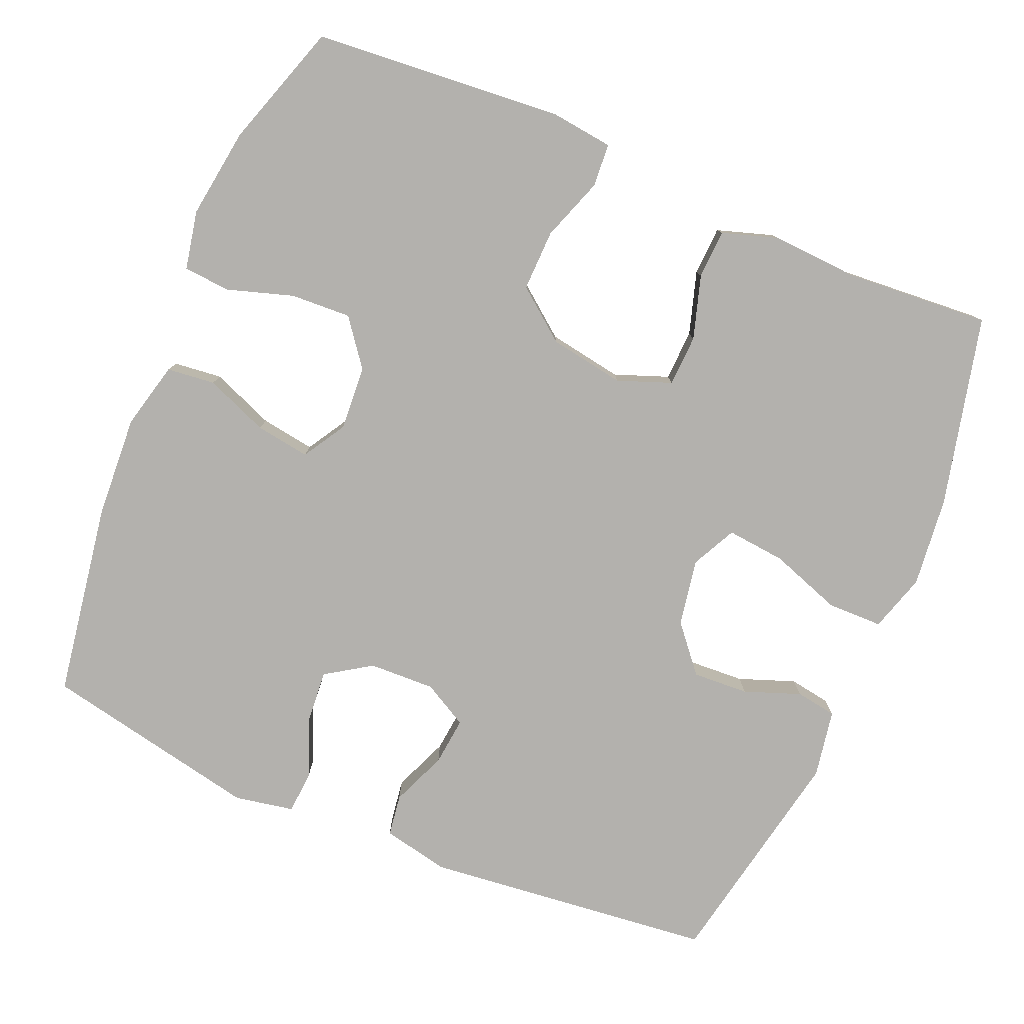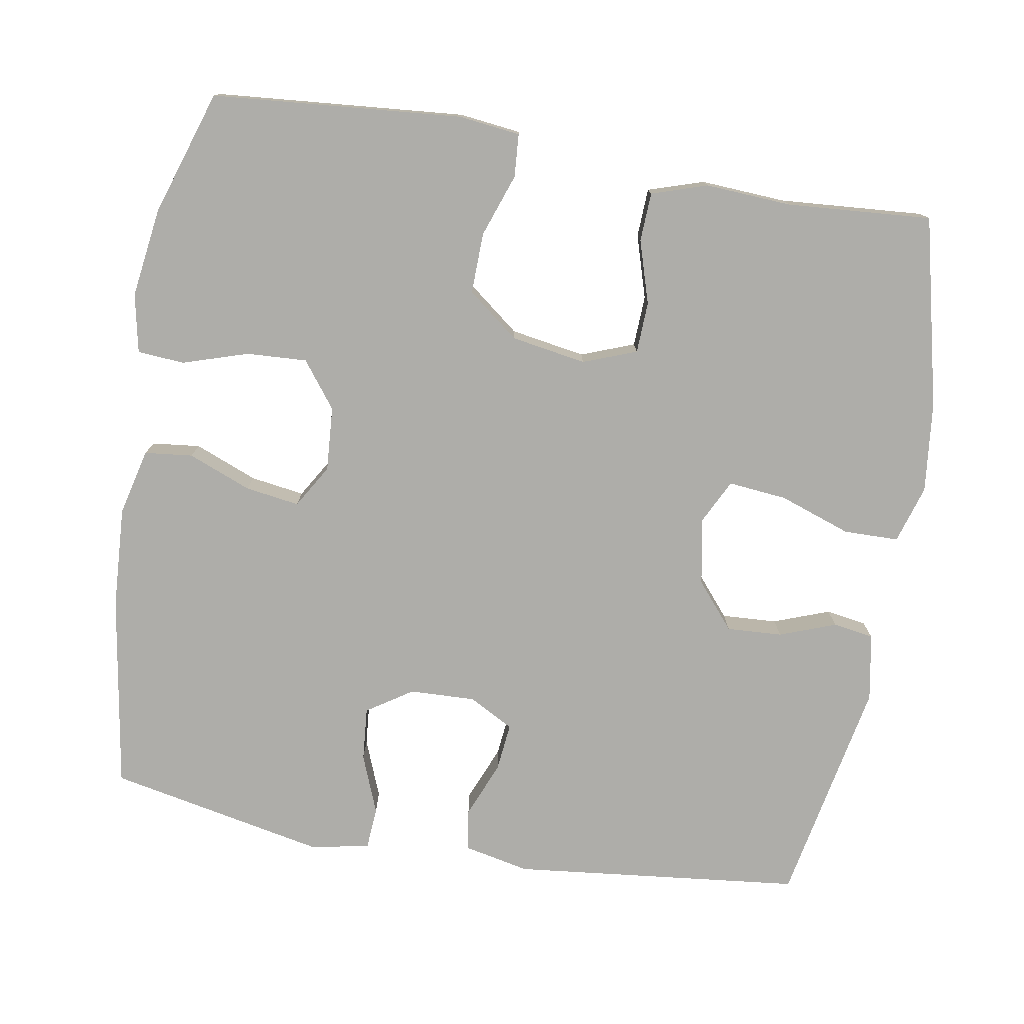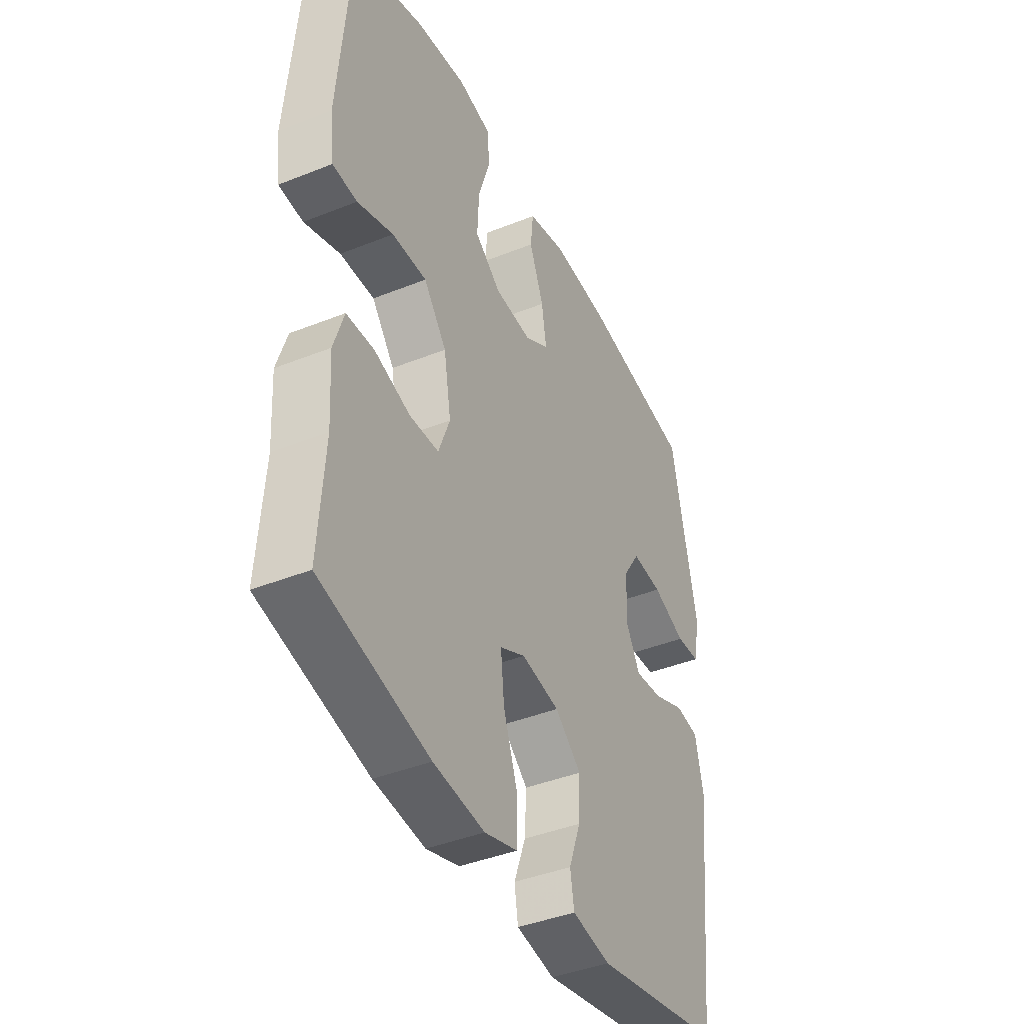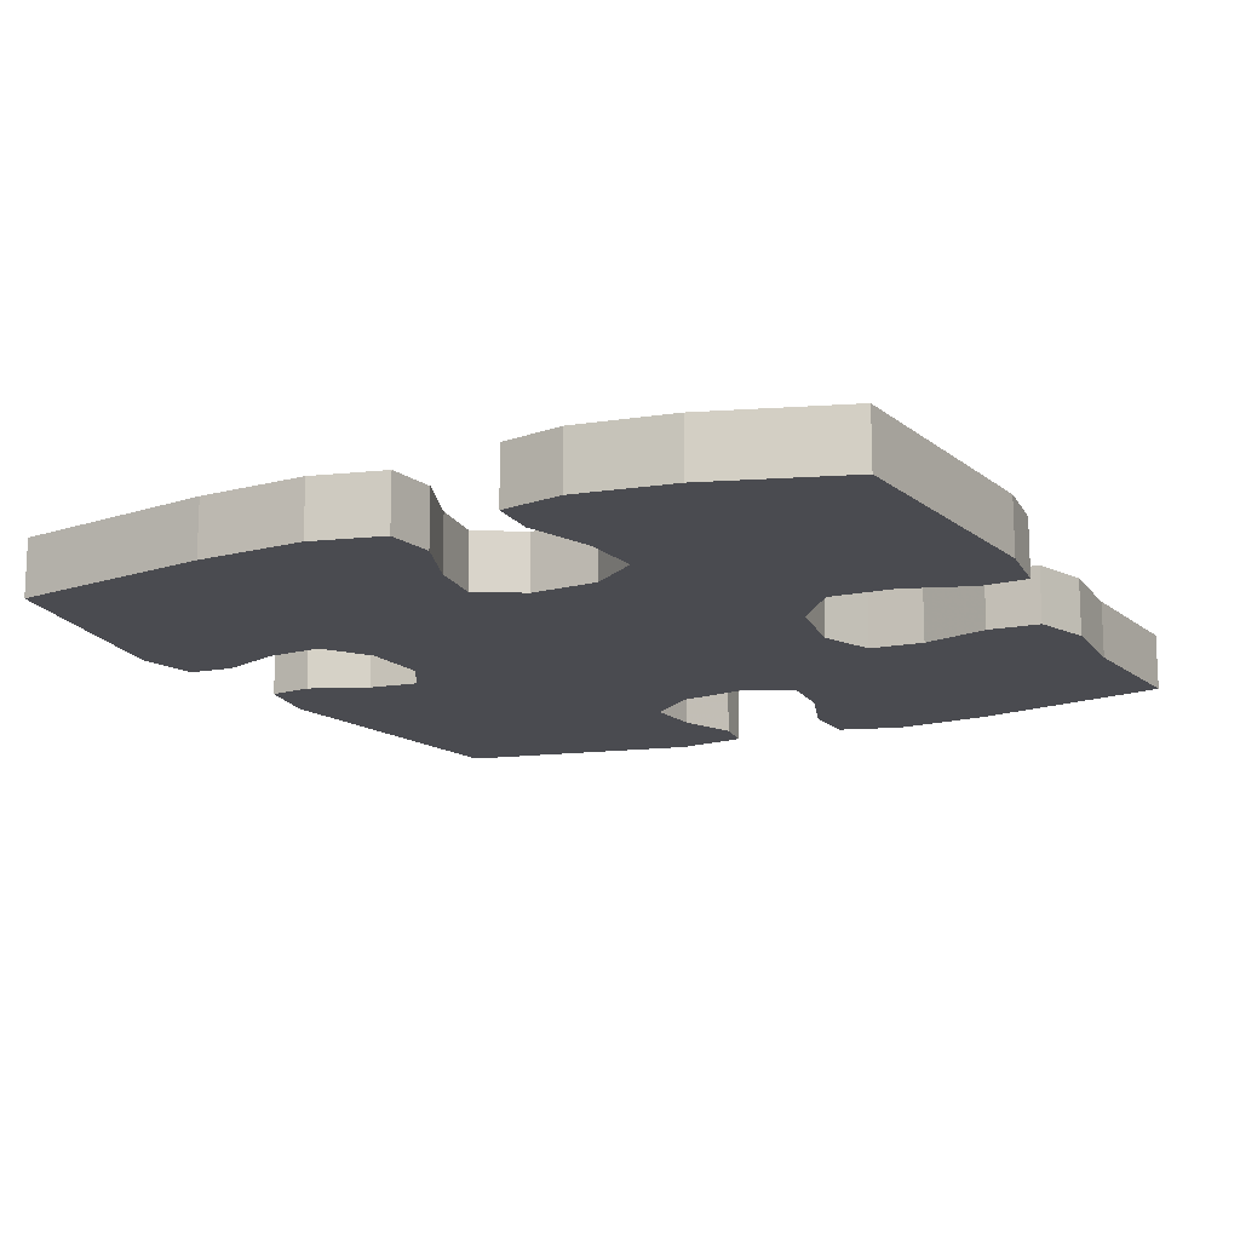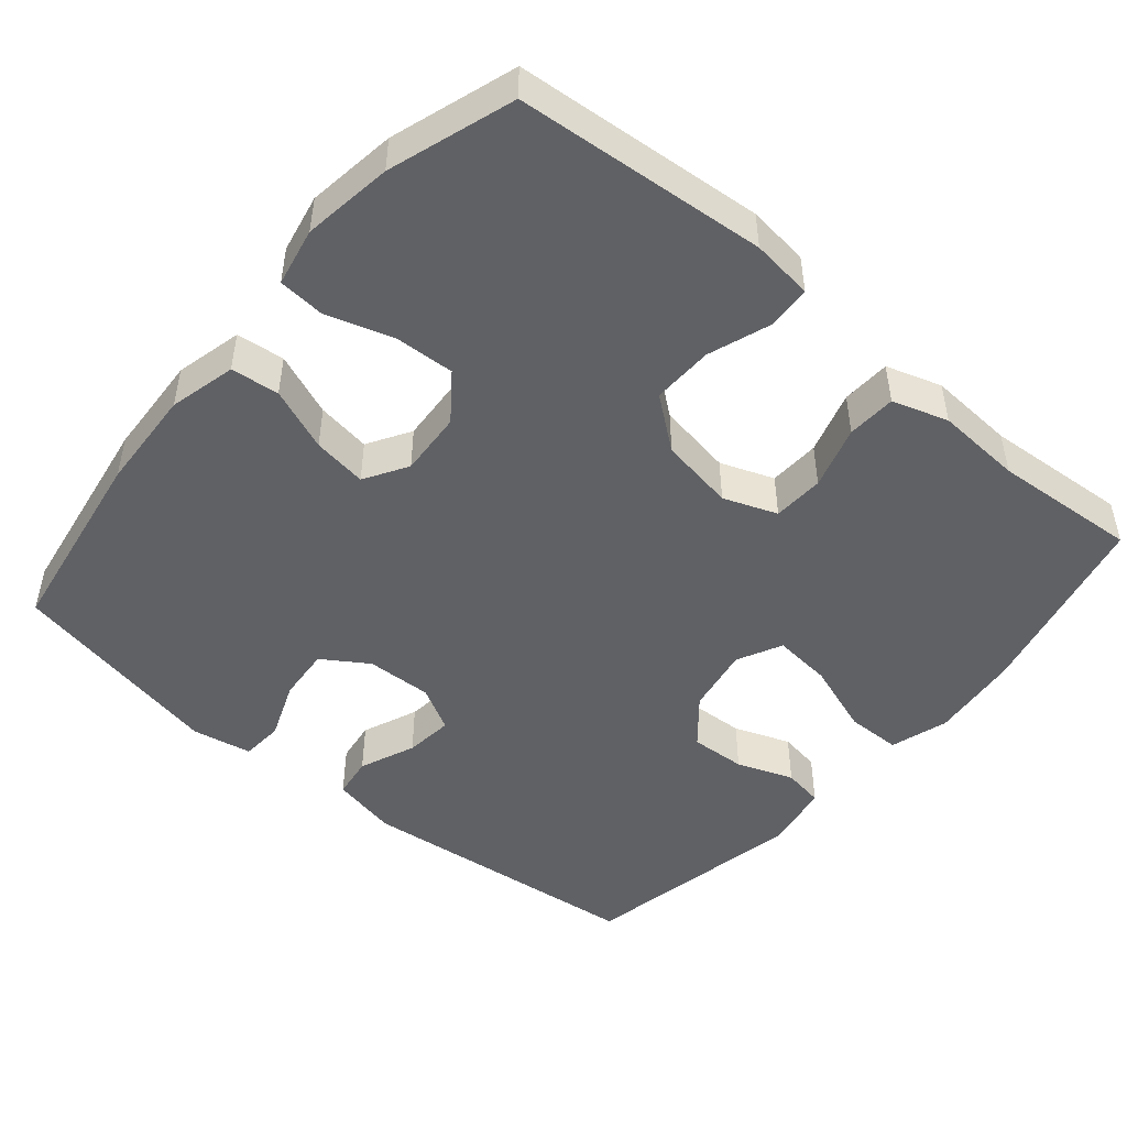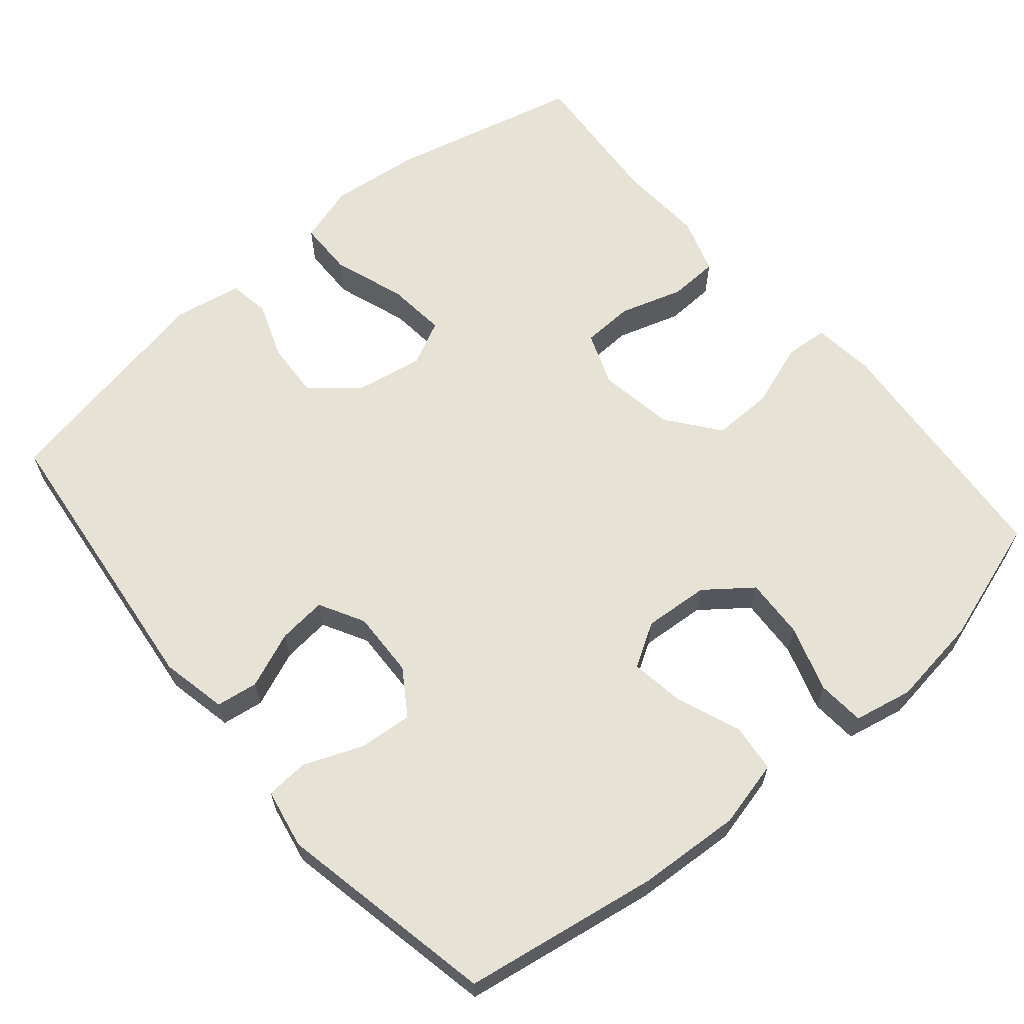
<metadata>
{"format":"obj","ext":"obj","renderer":"f3d","projection":"perspective","resolution":1024,"background":"white","views":[{"elev":-79.3,"azim":67.1,"up":"+Y"},{"elev":-77.1,"azim":80.4,"up":"+Y"},{"elev":-41.5,"azim":115.8,"up":"+Z"},{"elev":-14.5,"azim":26.7,"up":"+Y"},{"elev":-48.0,"azim":49.8,"up":"+Y"},{"elev":63.5,"azim":-40.0,"up":"+Y"}]}
</metadata>
<code>
v -0.5 0.07 -0.5
v -0.542 0.07 -0.109
v -0.523 0.07 -0.02
v -0.467 0.07 -0.012
v -0.392 0.07 -0.043
v -0.327 0.07 -0.05
v -0.294 0.07 0.01
v -0.297 0.07 0.099
v -0.337 0.07 0.16
v -0.409 0.07 0.154
v -0.488 0.07 0.123
v -0.545 0.07 0.127
v -0.56 0.07 0.207
v -0.5 0.07 0.5
v -0.238 0.07 0.542
v -0.1 0.07 0.55
v -0.01 0.07 0.528
v -0.003 0.07 0.463
v -0.037 0.07 0.378
v -0.048 0.07 0.305
v 0.01 0.07 0.27
v 0.097 0.07 0.276
v 0.159 0.07 0.323
v 0.155 0.07 0.404
v 0.127 0.07 0.493
v 0.132 0.07 0.556
v 0.211 0.07 0.572
v 0.332 0.07 0.555
v 0.5 0.07 0.5
v 0.528 0.07 0.163
v 0.518 0.07 0.08
v 0.46 0.07 0.076
v 0.375 0.07 0.106
v 0.293 0.07 0.108
v 0.239 0.07 0.039
v 0.222 0.07 -0.062
v 0.249 0.07 -0.134
v 0.318 0.07 -0.137
v 0.403 0.07 -0.111
v 0.469 0.07 -0.114
v 0.493 0.07 -0.189
v 0.486 0.07 -0.305
v 0.5 0.07 -0.5
v 0.243 0.07 -0.561
v 0.122 0.07 -0.574
v 0.044 0.07 -0.55
v 0.043 0.07 -0.476
v 0.077 0.07 -0.379
v 0.085 0.07 -0.3
v 0.025 0.07 -0.27
v -0.065 0.07 -0.286
v -0.127 0.07 -0.338
v -0.123 0.07 -0.413
v -0.095 0.07 -0.489
v -0.104 0.07 -0.544
v -0.195 0.07 -0.56
v -0.5 0 -0.5
v -0.542 0 -0.109
v -0.523 0 -0.02
v -0.467 0 -0.012
v -0.392 0 -0.043
v -0.327 0 -0.05
v -0.294 0 0.01
v -0.297 0 0.099
v -0.337 0 0.16
v -0.409 0 0.154
v -0.488 0 0.123
v -0.545 0 0.127
v -0.56 0 0.207
v -0.5 0 0.5
v -0.238 0 0.542
v -0.1 0 0.55
v -0.01 0 0.528
v -0.003 0 0.463
v -0.037 0 0.378
v -0.048 0 0.305
v 0.01 0 0.27
v 0.097 0 0.276
v 0.159 0 0.323
v 0.155 0 0.404
v 0.127 0 0.493
v 0.132 0 0.556
v 0.211 0 0.572
v 0.332 0 0.555
v 0.5 0 0.5
v 0.528 0 0.163
v 0.518 0 0.08
v 0.46 0 0.076
v 0.375 0 0.106
v 0.293 0 0.108
v 0.239 0 0.039
v 0.222 0 -0.062
v 0.249 0 -0.134
v 0.318 0 -0.137
v 0.403 0 -0.111
v 0.469 0 -0.114
v 0.493 0 -0.189
v 0.486 0 -0.305
v 0.5 0 -0.5
v 0.243 0 -0.561
v 0.122 0 -0.574
v 0.044 0 -0.55
v 0.043 0 -0.476
v 0.077 0 -0.379
v 0.085 0 -0.3
v 0.025 0 -0.27
v -0.065 0 -0.286
v -0.127 0 -0.338
v -0.123 0 -0.413
v -0.095 0 -0.489
v -0.104 0 -0.544
v -0.195 0 -0.56
f 3 4 5
f 2 3 5
f 1 2 5
f 56 1 5
f 55 56 5
f 54 55 5
f 53 54 5
f 52 53 5 6
f 51 52 6 7
f 50 51 7 8
f 49 50 8 9
f 46 47 48
f 45 46 48
f 44 45 48
f 43 44 48
f 42 43 48
f 42 48 49
f 41 42 49
f 40 41 49
f 39 40 49
f 38 39 49
f 37 38 49
f 36 37 49 9
f 31 32 33
f 30 31 33
f 29 30 33
f 28 29 33
f 27 28 33
f 26 27 33
f 25 26 33
f 24 25 33
f 23 24 33 34
f 22 23 34 35
f 17 18 19
f 16 17 19
f 15 16 19
f 14 15 19
f 13 14 19
f 12 13 19
f 11 12 19
f 10 11 19
f 9 10 19 20
f 35 36 9
f 22 35 9
f 21 22 9
f 9 20 21
f 61 60 59
f 61 59 58
f 61 58 57
f 61 57 112
f 61 112 111
f 61 111 110
f 61 110 109
f 62 61 109 108
f 63 62 108 107
f 64 63 107 106
f 65 64 106 105
f 104 103 102
f 104 102 101
f 104 101 100
f 104 100 99
f 104 99 98
f 105 104 98
f 105 98 97
f 105 97 96
f 105 96 95
f 105 95 94
f 105 94 93
f 65 105 93 92
f 89 88 87
f 89 87 86
f 89 86 85
f 89 85 84
f 89 84 83
f 89 83 82
f 89 82 81
f 89 81 80
f 90 89 80 79
f 91 90 79 78
f 75 74 73
f 75 73 72
f 75 72 71
f 75 71 70
f 75 70 69
f 75 69 68
f 75 68 67
f 75 67 66
f 76 75 66 65
f 65 92 91
f 65 91 78
f 65 78 77
f 77 76 65
f 1 57 58 2
f 2 58 59 3
f 3 59 60 4
f 4 60 61 5
f 5 61 62 6
f 6 62 63 7
f 7 63 64 8
f 8 64 65 9
f 9 65 66 10
f 10 66 67 11
f 11 67 68 12
f 12 68 69 13
f 13 69 70 14
f 14 70 71 15
f 15 71 72 16
f 16 72 73 17
f 17 73 74 18
f 18 74 75 19
f 19 75 76 20
f 20 76 77 21
f 21 77 78 22
f 22 78 79 23
f 23 79 80 24
f 24 80 81 25
f 25 81 82 26
f 26 82 83 27
f 27 83 84 28
f 28 84 85 29
f 29 85 86 30
f 30 86 87 31
f 31 87 88 32
f 32 88 89 33
f 33 89 90 34
f 34 90 91 35
f 35 91 92 36
f 36 92 93 37
f 37 93 94 38
f 38 94 95 39
f 39 95 96 40
f 40 96 97 41
f 41 97 98 42
f 42 98 99 43
f 43 99 100 44
f 44 100 101 45
f 45 101 102 46
f 46 102 103 47
f 47 103 104 48
f 48 104 105 49
f 49 105 106 50
f 50 106 107 51
f 51 107 108 52
f 52 108 109 53
f 53 109 110 54
f 54 110 111 55
f 55 111 112 56
f 56 112 57 1

</code>
